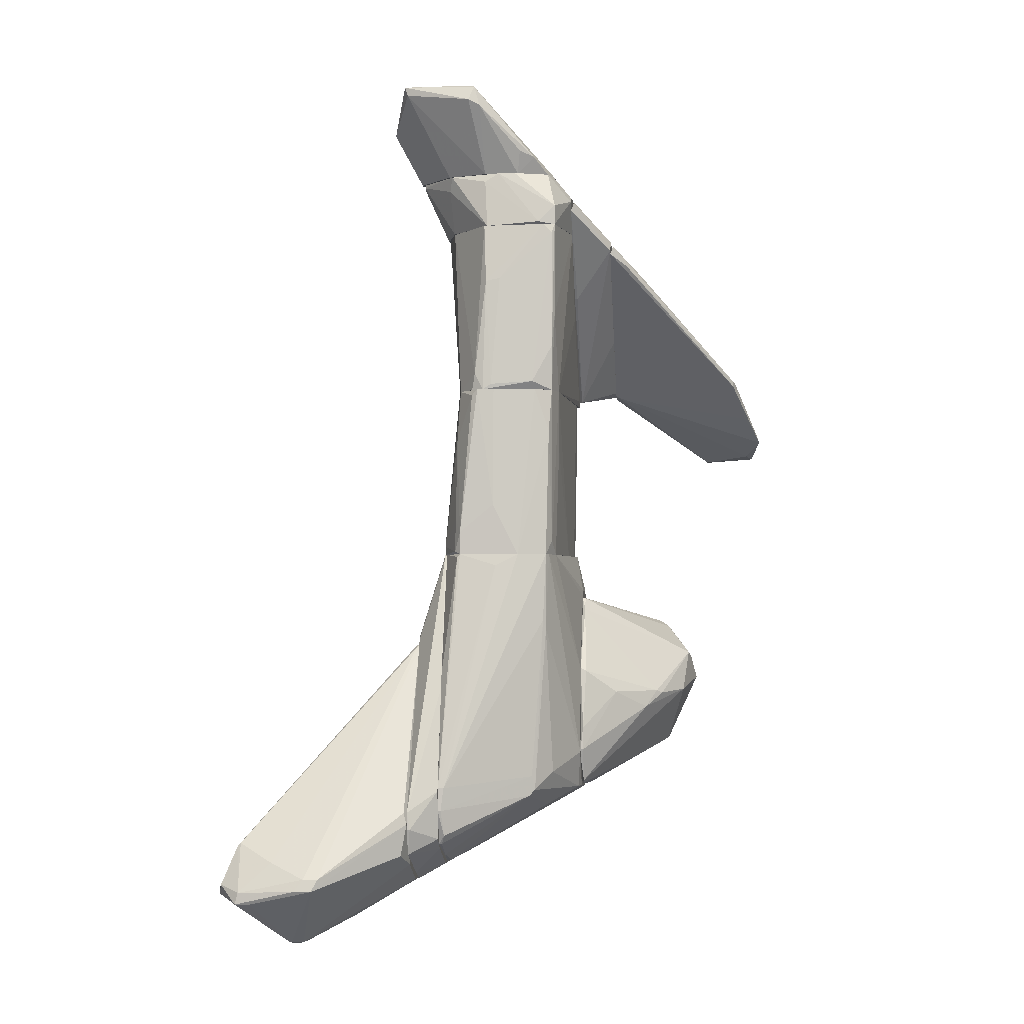
<metadata>
{"format":"obj","ext":"obj","renderer":"f3d","projection":"perspective","resolution":1024,"background":"white","views":[{"elev":-2.4,"azim":-84.7,"up":"+Y"}]}
</metadata>
<code>
o convex_0
v -1.031 -6.217 -3.466
v -4.203 -7.258 -3.517
v -4.203 -7.258 -3.206
v -1.447 -2.943 -1.646
v -1.239 -7.362 -1.646
v -3.215 -7.414 -5.026
v -3.163 -6.166 -1.646
v 0.2169 -4.503 -1.646
v -2.799 -8.402 -3.725
v -3.579 -6.53 -4.662
v -0.3035 -6.634 -1.698
v -2.539 -6.582 -4.662
v -2.227 -7.258 -4.557
v -2.695 -6.946 -1.646
v -4.047 -7.518 -4.609
v -2.955 -8.35 -3.57
v -1.395 -2.943 -1.698
v -4.151 -7.05 -3.102
v 0.1127 -5.75 -1.698
v 0.1646 -4.503 -1.75
v -1.967 -7.31 -1.646
v -3.163 -5.958 -1.698
v -3.891 -6.79 -3.986
v -3.163 -6.738 -1.75
v -0.5112 -6.894 -1.646
v -1.187 -6.477 -3.622
v -1.187 -3.098 -1.698
v -1.499 -2.995 -1.646
v -3.787 -7.206 -4.922
v -4.047 -7.31 -4.557
v -4.151 -7.05 -3.361
v -3.579 -6.478 -4.609
v -3.007 -8.35 -3.777
v -3.163 -7.57 -4.869
v -3.111 -6.53 -4.662
v -2.851 -6.946 -4.869
v -2.175 -7.933 -2.686
v -1.551 -6.425 -3.934
v 0.008842 -4.867 -2.01
v -0.9793 -7.206 -2.114
v -2.071 -7.206 -4.35
v -3.423 -7.414 -5.026
v -1.499 -2.995 -1.698
v -2.695 -8.35 -3.517
v -2.279 -7.153 -4.609
v -3.423 -7.31 -5.026
v 0.1127 -5.75 -1.646
v -1.031 -6.322 -3.466
v -4.047 -7.518 -4.35
v -2.955 -8.35 -3.829
f 42 34 50
f 5 4 7
f 4 5 8
f 5 7 14
f 3 2 15
f 2 3 18
f 3 7 18
f 8 19 20
f 5 14 21
f 14 16 21
f 18 7 22
f 7 3 24
f 14 7 24
f 3 16 24
f 16 14 24
f 4 8 27
f 17 4 27
f 12 17 27
f 20 12 27
f 8 20 27
f 7 4 28
f 22 7 28
f 18 22 28
f 29 15 30
f 15 2 30
f 10 29 30
f 23 30 31
f 2 18 31
f 18 28 31
f 30 2 31
f 17 10 32
f 10 30 32
f 30 23 32
f 9 16 33
f 16 3 33
f 6 13 34
f 13 9 34
f 10 17 35
f 17 12 35
f 10 35 36
f 35 12 36
f 5 21 37
f 21 16 37
f 20 1 38
f 12 20 38
f 1 26 38
f 1 20 39
f 20 19 39
f 11 25 40
f 9 13 41
f 13 26 41
f 26 11 41
f 40 9 41
f 11 40 41
f 15 29 42
f 6 34 42
f 4 17 43
f 28 4 43
f 23 31 43
f 31 28 43
f 17 32 43
f 32 23 43
f 16 9 44
f 25 5 44
f 5 37 44
f 37 16 44
f 9 40 44
f 40 25 44
f 13 6 45
f 26 13 45
f 6 36 45
f 36 12 45
f 12 38 45
f 38 26 45
f 29 10 46
f 36 6 46
f 10 36 46
f 42 29 46
f 6 42 46
f 8 5 47
f 19 8 47
f 11 19 47
f 5 25 47
f 25 11 47
f 19 11 48
f 26 1 48
f 11 26 48
f 1 39 48
f 39 19 48
f 3 15 49
f 33 3 49
f 15 33 49
f 9 33 50
f 33 15 50
f 34 9 50
f 15 42 50
o convex_1
v 2.712 -3.67 1.578
v -0.563 -4.97 1.37
v -0.5107 -5.126 1.37
v 2.193 -3.67 3.606
v 0.3732 -2.058 1.37
v 1.309 -5.646 1.37
v 2.349 -4.918 3.034
v 2.557 -2.631 3.034
v 0.6851 -3.93 2.93
v 2.349 -2.786 1.37
v 1.673 -3.151 3.45
v 2.973 -3.411 3.138
v -0.1989 -5.646 1.422
v -0.4068 -3.463 1.474
v 2.089 -5.074 1.37
v 3.025 -3.618 2.306
v 1.309 -3.879 3.346
v 1.153 -2.11 1.37
v 1.101 -5.75 1.474
v 0.2173 -2.266 1.422
v 2.712 -3.67 3.45
v 2.609 -3.93 1.37
v 0.3732 -4.19 2.618
v 2.401 -2.527 2.878
v 1.777 -5.074 2.722
v -0.09491 -3.879 2.046
v 2.973 -3.411 2.306
v 0.5808 -3.879 2.826
v 2.505 -2.579 2.722
v 2.557 -3.098 1.37
v 0.3732 -2.058 1.422
v -0.3028 -5.594 1.422
v -0.4068 -3.411 1.37
v -0.563 -4.97 1.422
v 2.297 -2.631 3.034
v 2.661 -3.463 3.45
v 2.973 -3.515 3.138
v 2.089 -5.126 1.63
v 2.245 -4.918 3.034
v 0.1653 -5.698 1.37
v 2.401 -4.554 1.474
v 2.349 -4.918 2.826
v -0.563 -4.554 1.422
v 1.881 -3.254 3.502
v 0.6851 -2.058 1.422
f 81 74 95
f 53 52 55
f 53 55 56
f 56 55 60
f 56 60 65
f 54 61 67
f 61 59 67
f 60 55 68
f 56 57 69
f 54 57 71
f 65 60 72
f 51 66 72
f 67 59 73
f 63 69 75
f 58 62 77
f 62 66 77
f 59 61 78
f 61 70 78
f 70 64 78
f 73 59 78
f 64 76 78
f 76 73 78
f 60 68 79
f 74 58 79
f 68 74 79
f 77 60 79
f 58 77 79
f 66 51 80
f 51 72 80
f 72 60 80
f 60 77 80
f 77 66 80
f 55 70 81
f 70 61 81
f 67 73 82
f 75 67 82
f 63 75 82
f 55 52 83
f 70 55 83
f 64 70 83
f 52 53 84
f 73 76 84
f 53 82 84
f 82 73 84
f 61 58 85
f 58 74 85
f 81 61 85
f 74 81 85
f 62 58 86
f 54 71 86
f 71 62 86
f 57 66 87
f 66 62 87
f 71 57 87
f 62 71 87
f 57 56 88
f 56 65 88
f 57 54 89
f 54 67 89
f 69 57 89
f 67 75 89
f 75 69 89
f 53 56 90
f 56 69 90
f 69 63 90
f 82 53 90
f 63 82 90
f 65 72 91
f 72 66 91
f 66 57 92
f 57 88 92
f 88 65 92
f 65 91 92
f 91 66 92
f 76 64 93
f 83 52 93
f 64 83 93
f 52 84 93
f 84 76 93
f 58 61 94
f 61 54 94
f 86 58 94
f 54 86 94
f 68 55 95
f 74 68 95
f 55 81 95
o convex_2
v 3.337 2.362 1.89
v -0.04298 5.741 1.266
v 0.06167 5.637 1.37
v 2.036 1.998 1.266
v -0.04298 4.805 1.942
v 2.712 3.714 1.214
v 1.153 4.857 1.942
v -0.771 5.481 1.214
v 2.764 2.258 1.942
v 3.232 3.142 1.942
v 0.841 5.429 1.214
v 2.609 2.466 1.214
v 2.193 4.338 1.37
v 0.4253 3.921 1.214
v 0.2172 5.013 1.942
v 3.025 2.934 1.422
v 2.14 1.998 1.214
v -0.7189 5.637 1.266
v 0.6855 5.533 1.318
v 3.389 2.882 1.89
v 1.672 3.194 1.942
v 3.18 2.206 1.942
v 2.921 3.506 1.89
v 2.348 4.181 1.214
v 2.817 2.934 1.214
v 0.633 5.013 1.942
v 0.4253 3.921 1.266
f 103 109 122
f 102 100 104
f 102 104 105
f 103 97 106
f 101 103 106
f 103 101 107
f 103 107 109
f 98 97 110
f 100 102 110
f 107 96 112
f 99 109 112
f 109 107 112
f 103 100 113
f 97 103 113
f 110 97 113
f 100 110 113
f 97 98 114
f 106 97 114
f 102 108 114
f 108 106 114
f 101 105 115
f 96 111 115
f 111 101 115
f 100 99 116
f 99 104 116
f 104 100 116
f 104 99 117
f 105 104 117
f 112 96 117
f 99 112 117
f 96 115 117
f 115 105 117
f 102 105 118
f 108 102 118
f 108 118 119
f 105 101 119
f 101 106 119
f 106 108 119
f 118 105 119
f 96 107 120
f 107 101 120
f 111 96 120
f 101 111 120
f 98 110 121
f 110 102 121
f 114 98 121
f 102 114 121
f 99 100 122
f 100 103 122
f 109 99 122
o convex_3
v 3.337 2.102 2.047
v 0.6855 4.961 1.994
v 0.8931 4.649 2.306
v 4.168 2.05 2.826
v 3.752 1.27 4.958
v 0.008942 4.753 1.942
v 2.817 2.206 1.942
v 2.92 3.453 1.942
v 4.429 1.062 4.801
v 4.584 0.9062 3.866
v 2.713 2.414 4.438
v 1.153 4.805 2.046
v 3.44 2.778 1.942
v 2.556 2.362 4.386
v 0.06162 4.909 1.994
v 4.168 1.946 2.722
v 4.689 1.01 3.97
v 2.92 3.453 1.994
v 1.101 4.857 1.942
v 4.221 1.01 4.698
v 4.689 0.9062 3.866
v 3.805 1.426 4.906
v 3.44 2.414 1.942
v 3.285 3.089 2.15
v 1.777 3.141 1.942
v 0.8413 4.441 2.514
v 3.233 1.738 4.646
v 2.556 2.466 4.386
v 0.2691 4.545 2.254
v 4.429 0.9578 4.801
v 3.545 2.778 2.098
v 2.868 2.154 2.046
v 3.129 2.154 1.942
v 2.193 4.025 1.994
f 130 141 156
f 129 128 130
f 124 125 134
f 125 133 134
f 129 130 135
f 126 131 139
f 138 126 139
f 130 128 141
f 124 134 141
f 137 124 141
f 128 137 141
f 123 138 143
f 138 139 143
f 127 131 144
f 133 127 144
f 131 134 144
f 134 133 144
f 129 135 145
f 138 123 145
f 135 138 145
f 131 126 146
f 130 140 146
f 140 131 146
f 128 129 147
f 125 124 148
f 133 125 148
f 124 137 148
f 127 136 149
f 136 128 149
f 128 147 149
f 127 133 150
f 136 127 150
f 133 148 150
f 148 137 150
f 128 136 151
f 137 128 151
f 136 150 151
f 150 137 151
f 131 127 152
f 139 131 152
f 127 142 152
f 142 132 152
f 132 143 152
f 143 139 152
f 135 130 153
f 126 138 153
f 138 135 153
f 146 126 153
f 130 146 153
f 129 132 154
f 142 127 154
f 132 142 154
f 147 129 154
f 127 149 154
f 149 147 154
f 132 129 155
f 143 132 155
f 123 143 155
f 145 123 155
f 129 145 155
f 134 131 156
f 140 130 156
f 131 140 156
f 141 134 156
o convex_4
v 0.8405 -5.49 -1.126
v -3.111 -6.269 -1.646
v -3.111 -6.269 -1.594
v -1.239 -1.227 -1.178
v 0.2684 -4.398 -1.646
v -2.695 -6.477 -1.126
v -1.187 -7.31 -1.646
v -1.395 -2.787 -1.646
v 0.2684 -1.591 -1.126
v -0.8755 -7.101 -1.126
v -2.278 -3.723 -1.126
v -0.3552 -6.737 -1.646
v -2.227 -7.153 -1.594
v 0.5287 -6.27 -1.126
v 0.2684 -1.591 -1.178
v -3.111 -5.957 -1.646
v 0.2684 -5.698 -1.594
v -2.799 -5.593 -1.126
v 0.8405 -5.022 -1.178
v -1.291 -1.279 -1.126
v -1.603 -7.049 -1.126
v -2.955 -6.737 -1.646
v -1.863 -7.31 -1.594
v 0.7365 -5.49 -1.282
v 0.3728 -2.007 -1.178
v 0.5287 -6.27 -1.178
v -0.9795 -1.227 -1.178
v -2.435 -6.685 -1.126
v -1.291 -1.279 -1.178
v -0.09522 -3.983 -1.646
v 0.2166 -5.594 -1.646
v -1.343 -2.787 -1.646
v -1.447 -2.839 -1.646
f 172 185 189
f 158 161 163
f 161 158 164
f 162 157 165
f 157 162 166
f 162 165 167
f 163 161 168
f 157 166 170
f 166 163 170
f 158 159 172
f 164 158 172
f 159 162 174
f 162 167 174
f 172 159 174
f 167 172 174
f 165 157 175
f 167 165 176
f 166 162 177
f 159 158 178
f 162 159 178
f 158 163 178
f 169 178 179
f 163 166 179
f 166 177 179
f 177 169 179
f 178 163 179
f 175 157 180
f 161 175 180
f 161 171 181
f 171 165 181
f 165 175 181
f 175 161 181
f 163 168 182
f 157 170 182
f 170 163 182
f 168 173 182
f 180 157 182
f 173 180 182
f 164 160 183
f 165 171 183
f 160 176 183
f 176 165 183
f 177 162 184
f 169 177 184
f 162 178 184
f 178 169 184
f 172 167 185
f 176 160 185
f 167 176 185
f 161 164 186
f 171 161 186
f 168 161 187
f 173 168 187
f 161 180 187
f 180 173 187
f 164 183 188
f 183 171 188
f 186 164 188
f 171 186 188
f 160 164 189
f 164 172 189
f 185 160 189
o convex_5
v 2.504 -3.047 1.37
v -2.747 -5.958 -1.126
v -2.747 -5.958 -1.074
v -1.967 -1.227 -0.8137
v 1.777 -1.487 -0.9175
v -1.707 -1.227 0.8499
v 1.049 -5.802 1.37
v 1.309 -5.854 -0.9695
v -0.6147 -5.022 1.37
v 1.204 -1.227 1.214
v -1.291 -7.05 -1.126
v -1.811 -5.646 0.5899
v 0.1645 -1.227 -1.126
v 1.777 -5.802 0.01823
v 2.089 -1.227 0.7458
v 2.557 -3.93 1.214
v 0.3208 -2.007 1.37
v 1.777 -5.022 -0.7616
v 0.9448 -5.594 -1.126
v -1.395 -1.227 -1.126
v -0.3546 -5.698 1.318
v -0.771 -7.05 -1.126
v 2.037 -5.126 1.37
v -1.811 -1.227 0.7978
v -2.539 -6.582 -1.074
v 1.88 -1.227 -0.6057
v -1.967 -1.227 0.2777
v -1.811 -2.63 0.7978
v -2.747 -5.541 -1.022
v -1.551 -6.998 -1.022
v -0.459 -3.411 1.37
v -2.227 -3.463 -1.126
v 1.88 -1.279 1.058
v -1.447 -5.333 0.9019
v -1.343 -1.227 0.954
v -1.863 -5.75 0.4859
v -0.5628 -6.894 -0.7098
v 1.777 -1.227 -0.9175
v 2.453 -4.294 1.37
v 1.153 -1.903 1.37
v -1.863 -2.475 0.7458
v 0.3208 -1.331 -1.126
v 0.7367 -6.165 -1.126
v 1.777 -3.255 -0.8657
v 2.557 -3.306 1.318
v -2.747 -5.541 -1.126
v -2.643 -6.425 -1.022
v 1.777 -5.802 0.07027
v 1.828 -5.697 0.01823
v -1.967 -1.279 -0.8657
v -2.019 -1.435 -0.1376
v -0.147 -5.697 1.37
v 0.9448 -5.022 -1.126
v 1.516 -5.437 -0.9175
v -0.7191 -6.01 0.746
v 0.4246 -1.903 1.37
v 1.932 -2.422 1.37
v -1.863 -5.386 0.5379
v 0.6847 -5.905 1.162
v 2.089 -1.227 0.6417
v 1.932 -5.23 1.37
v -2.539 -6.582 -1.126
v -2.019 -6.841 -1.074
v 1.777 -5.178 -0.6578
f 243 207 253
f 196 190 198
f 193 195 199
f 193 199 202
f 200 191 202
f 202 199 204
f 198 190 206
f 200 202 208
f 202 191 209
f 193 202 209
f 200 208 211
f 190 196 212
f 195 193 213
f 202 204 215
f 213 193 216
f 198 195 217
f 195 213 217
f 191 192 218
f 213 216 218
f 195 198 220
f 198 206 220
f 209 191 221
f 190 204 222
f 204 199 222
f 210 198 223
f 201 210 223
f 198 217 223
f 217 201 223
f 199 195 224
f 195 220 224
f 220 206 224
f 210 201 225
f 200 211 226
f 219 200 226
f 205 194 227
f 194 208 227
f 202 215 227
f 215 205 227
f 190 212 228
f 206 190 229
f 201 217 230
f 217 213 230
f 213 218 230
f 208 202 231
f 202 227 231
f 197 203 232
f 208 197 232
f 203 211 232
f 211 208 232
f 194 205 233
f 205 207 233
f 205 215 234
f 190 228 234
f 228 205 234
f 191 218 235
f 221 191 235
f 192 191 236
f 225 192 236
f 214 225 236
f 211 203 237
f 196 226 237
f 226 211 237
f 228 212 237
f 228 237 238
f 203 197 238
f 205 228 238
f 237 203 238
f 193 209 239
f 209 221 239
f 235 193 239
f 221 235 239
f 216 193 240
f 218 216 240
f 235 218 240
f 193 235 240
f 196 198 241
f 198 210 241
f 227 208 242
f 208 231 242
f 231 227 242
f 208 194 243
f 197 208 243
f 194 233 243
f 233 207 243
f 210 225 244
f 225 219 244
f 241 210 244
f 219 241 244
f 199 224 245
f 224 206 245
f 229 199 245
f 206 229 245
f 190 222 246
f 222 199 246
f 229 190 246
f 199 229 246
f 218 192 247
f 192 225 247
f 225 201 247
f 201 230 247
f 230 218 247
f 226 196 248
f 219 226 248
f 196 241 248
f 241 219 248
f 204 190 249
f 215 204 249
f 190 234 249
f 234 215 249
f 212 196 250
f 196 237 250
f 237 212 250
f 191 200 251
f 236 191 251
f 214 236 251
f 200 219 252
f 225 214 252
f 219 225 252
f 251 200 252
f 214 251 252
f 207 205 253
f 238 197 253
f 205 238 253
f 197 243 253
o convex_6
v -1.759 -0.5499 -0.9175
v 2.089 1.894 1.162
v 2.089 1.789 1.162
v 1.777 -1.226 -0.9177
v -1.343 -1.226 0.9538
v -1.395 1.894 -0.8657
v -1.655 1.894 0.9019
v 1.517 1.894 -0.9697
v 1.829 -1.226 1.058
v -1.239 -1.226 -1.178
v -1.967 -1.226 0.2778
v -1.863 1.894 -0.5016
v 0.8927 -1.226 1.162
v 2.089 -1.226 0.6417
v 1.881 1.789 -0.4496
v -1.239 1.894 1.006
v -1.967 -1.226 -0.8138
v 0.06094 1.894 -1.022
v -1.811 -1.226 0.7979
v 0.1129 -1.226 -1.126
v -1.811 1.894 0.5899
v 1.205 1.894 -1.022
v 2.089 1.894 0.7979
v 1.621 1.894 1.162
v 1.673 1.894 -0.9177
v 1.881 -1.122 -0.6056
v 0.06094 -1.226 1.11
v -1.967 -0.29 -0.1897
v -1.239 -1.07 -1.178
v 1.621 0.1782 -0.9697
v 1.777 0.3856 -0.9177
v 1.257 -1.226 1.162
v -1.967 -0.8101 -0.8138
v 2.089 -1.226 0.7457
v 1.933 1.894 -0.1897
v -1.083 1.894 -0.9175
v -1.759 1.113 0.8499
v -1.603 -0.9661 0.9019
v -1.811 1.789 -0.6058
v -1.499 0.9576 -0.9175
v -1.187 0.8015 1.006
v -1.863 1.894 -0.1897
v -1.863 -1.174 -0.9175
f 270 286 296
f 255 259 260
f 259 255 261
f 258 257 262
f 257 258 263
f 263 258 264
f 260 259 265
f 258 262 266
f 255 256 267
f 262 257 267
f 255 260 269
f 263 264 270
f 259 261 271
f 264 258 272
f 257 263 273
f 260 265 274
f 271 261 275
f 261 255 276
f 255 267 276
f 266 255 277
f 255 269 277
f 269 266 277
f 261 276 278
f 267 257 279
f 258 266 280
f 266 269 280
f 270 264 281
f 264 274 281
f 273 263 282
f 271 275 282
f 275 273 282
f 257 273 283
f 275 261 283
f 273 275 283
f 261 278 284
f 278 268 284
f 279 257 284
f 268 279 284
f 257 283 284
f 283 261 284
f 256 255 285
f 262 256 285
f 255 266 285
f 266 262 285
f 270 281 286
f 281 265 286
f 256 262 287
f 267 256 287
f 262 267 287
f 276 267 288
f 268 278 288
f 278 276 288
f 267 279 288
f 279 268 288
f 259 271 289
f 282 259 289
f 271 282 289
f 264 272 290
f 260 274 290
f 274 264 290
f 258 269 291
f 269 260 291
f 272 258 291
f 260 290 291
f 290 272 291
f 265 259 292
f 286 265 292
f 286 292 293
f 282 254 293
f 259 282 293
f 254 286 293
f 292 259 293
f 269 258 294
f 258 280 294
f 280 269 294
f 274 265 295
f 265 281 295
f 281 274 295
f 263 270 296
f 254 282 296
f 282 263 296
f 286 254 296
o convex_7
v -1.759 1.894 -0.6058
v 1.933 5.065 0.9016
v 1.933 5.065 0.5378
v 2.089 1.894 1.214
v -1.603 5.065 0.9538
v 0.373 5.065 -1.23
v 1.673 1.894 -0.9175
v -1.655 1.894 0.9019
v -1.551 5.065 -0.3977
v 2.765 3.298 1.214
v 1.516 5.065 -0.9175
v -0.355 5.065 1.214
v -1.395 1.894 -0.8656
v -0.615 5.065 -1.074
v 0.6847 2.154 -1.073
v -1.863 1.998 -0.2417
v 1.256 5.065 1.214
v -1.239 1.894 1.006
v 2.609 2.57 1.162
v -1.759 3.973 -0.3456
v -0.04284 5.013 -1.23
v 2.661 3.765 1.214
v -1.811 2.05 0.5378
v 0.4251 3.505 1.214
v -1.655 5.065 0.7459
v 0.06135 1.894 -1.022
v 2.765 3.298 1.162
v 1.673 2.414 -0.9177
v 1.933 1.894 -0.2417
v 1.829 5.065 -0.1377
v -1.811 2.206 -0.5537
v 2.765 2.986 1.162
v 1.205 1.894 -1.022
v 1.568 4.493 -0.9175
v 1.881 5.013 1.058
v -1.603 3.35 0.9538
v -1.707 2.726 0.9019
v 0.373 4.597 -1.23
v -1.031 1.894 -0.9177
v 1.516 2.258 -0.9696
v 1.829 1.998 1.214
v 2.089 1.894 0.7459
v -1.655 4.909 0.9019
v -1.863 1.894 -0.3977
v 1.881 4.649 1.214
v -1.759 4.025 -0.08579
f 339 321 342
f 298 299 301
f 301 299 302
f 300 297 303
f 297 300 304
f 301 302 305
f 302 299 307
f 298 301 308
f 300 306 308
f 303 297 309
f 305 302 310
f 298 308 313
f 304 300 314
f 306 300 315
f 310 302 317
f 309 310 317
f 299 298 318
f 308 306 318
f 308 314 320
f 301 305 321
f 305 316 321
f 303 309 322
f 318 306 323
f 300 303 325
f 307 299 326
f 299 318 326
f 323 307 326
f 318 323 326
f 309 297 327
f 305 310 327
f 310 309 327
f 316 305 327
f 306 315 328
f 323 306 328
f 303 324 328
f 324 323 328
f 325 303 328
f 315 325 328
f 303 322 329
f 322 311 329
f 302 307 330
f 307 323 330
f 323 324 330
f 298 313 331
f 318 298 331
f 308 301 332
f 304 314 332
f 314 308 332
f 319 304 333
f 332 301 333
f 304 332 333
f 317 302 334
f 311 322 334
f 322 317 334
f 329 311 334
f 309 317 335
f 322 309 335
f 317 322 335
f 324 303 336
f 303 329 336
f 302 330 336
f 330 324 336
f 334 302 336
f 329 334 336
f 300 308 337
f 314 300 337
f 308 320 337
f 320 314 337
f 315 300 338
f 300 325 338
f 325 315 338
f 301 321 339
f 319 333 339
f 333 301 339
f 297 304 340
f 312 316 340
f 304 319 340
f 319 312 340
f 327 297 340
f 316 327 340
f 313 308 341
f 308 318 341
f 331 313 341
f 318 331 341
f 316 312 342
f 312 319 342
f 321 316 342
f 319 339 342
o convex_8
v -0.6148 5.741 1.214
v -0.3549 6.053 -1.698
v -0.3549 6.105 -1.698
v 1.932 5.066 0.9019
v -1.551 5.065 -0.3454
v 1.517 5.066 -0.9177
v 0.8926 6.105 -0.9699
v -1.394 6.105 0.1739
v -1.603 5.065 0.9538
v 0.1129 6.105 0.7979
v 1.777 5.585 0.9538
v 0.1645 5.065 -1.282
v 1.465 5.845 -0.9177
v 1.204 5.065 1.214
v -1.083 6.105 -1.074
v -1.187 6.105 0.7979
v -0.6667 5.065 -1.074
v -0.04301 5.793 1.214
v -1.603 5.43 0.9538
v -0.4069 5.065 1.214
v 1.829 5.118 -0.08601
v 1.777 5.637 0.7979
v -0.1986 6.001 -1.698
v -1.394 5.949 -0.3976
v -0.8227 5.637 1.214
v 0.6847 5.585 1.214
v -1.655 5.118 0.642
v -0.7707 6.105 0.9019
v -0.979 5.845 -1.126
v 1.517 5.793 -0.8656
v -0.1986 6.105 -1.698
v -1.394 6.105 -0.1385
v 1.932 5.118 0.642
v 1.881 5.17 1.006
f 353 356 376
f 349 345 350
f 349 350 352
f 351 347 354
f 348 346 356
f 354 348 356
f 351 354 356
f 345 344 357
f 350 345 357
f 352 350 358
f 344 354 359
f 354 347 359
f 353 352 360
f 343 356 360
f 358 350 361
f 356 343 362
f 351 356 362
f 346 348 363
f 349 352 364
f 353 346 364
f 352 353 364
f 355 349 364
f 344 345 365
f 354 344 365
f 348 354 365
f 357 347 366
f 343 358 367
f 361 351 367
f 358 361 367
f 362 343 367
f 351 362 367
f 356 353 368
f 353 360 368
f 360 356 368
f 347 351 369
f 351 361 369
f 366 347 369
f 358 343 370
f 352 358 370
f 360 352 370
f 343 360 370
f 357 344 371
f 347 357 371
f 344 359 371
f 359 347 371
f 348 355 372
f 363 348 372
f 355 364 372
f 345 349 373
f 355 348 373
f 349 355 373
f 365 345 373
f 348 365 373
f 350 357 374
f 361 350 374
f 357 366 374
f 369 361 374
f 366 369 374
f 346 363 375
f 364 346 375
f 363 372 375
f 372 364 375
f 346 353 376
f 356 346 376
o convex_9
v -1.499 6.522 0.2778
v 0.7886 6.158 -1.021
v 0.7886 6.105 -1.021
v -1.759 7.717 -1.906
v -1.083 6.105 -1.125
v 0.06069 6.158 0.746
v -1.811 7.717 -0.6063
v -0.7189 6.989 -2.218
v -1.083 6.105 0.7979
v -0.2512 6.105 -1.75
v -2.019 7.405 -0.6579
v -1.343 6.105 -0.398
v -1.759 7.561 -1.854
v -0.4592 6.158 0.902
v -1.603 7.665 -1.906
v -0.8228 6.989 -2.218
v -0.7189 7.093 -2.218
v -1.915 7.665 -0.5544
v -1.343 6.105 0.2259
v -0.667 7.041 -0.7614
v 0.1126 6.105 0.6938
v 0.6326 6.158 -1.23
v 0.1126 6.158 0.6938
v -1.343 6.418 0.538
v -0.3554 6.105 -1.75
v -1.603 7.561 -0.4502
v -1.967 7.301 -0.4502
v -1.707 7.717 -1.386
f 383 396 404
f 381 379 385
f 379 381 386
f 381 385 388
f 388 387 389
f 387 380 389
f 381 388 389
f 384 386 392
f 389 380 392
f 381 389 392
f 391 378 393
f 380 391 393
f 392 380 393
f 384 392 393
f 383 380 394
f 380 387 394
f 388 385 395
f 379 378 397
f 385 379 397
f 382 390 397
f 390 385 397
f 378 379 398
f 379 386 398
f 386 384 398
f 393 378 398
f 384 393 398
f 378 396 399
f 397 378 399
f 382 397 399
f 385 390 400
f 390 394 400
f 377 395 400
f 395 385 400
f 386 381 401
f 381 392 401
f 392 386 401
f 390 382 402
f 383 394 402
f 394 390 402
f 396 383 402
f 382 399 402
f 399 396 402
f 387 388 403
f 394 387 403
f 395 377 403
f 388 395 403
f 377 400 403
f 400 394 403
f 380 383 404
f 378 391 404
f 391 380 404
f 396 378 404

</code>
